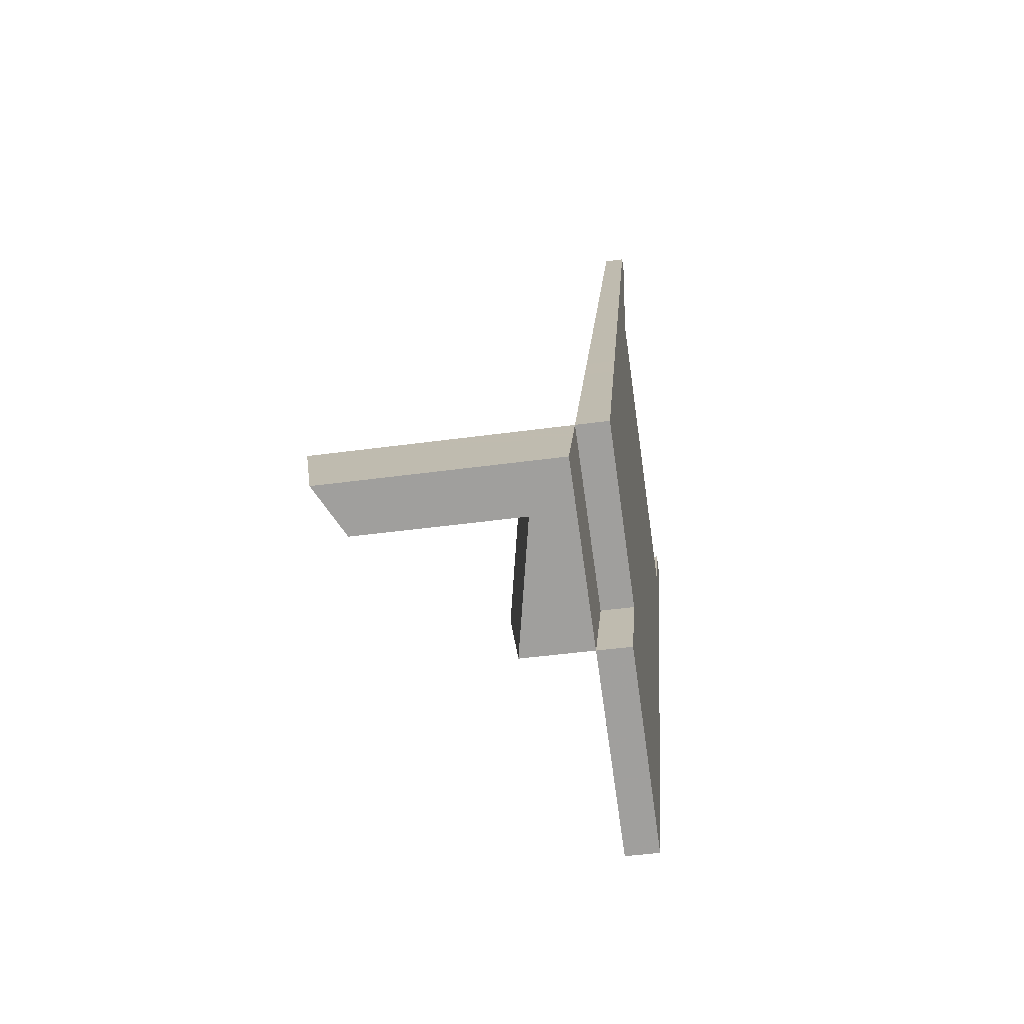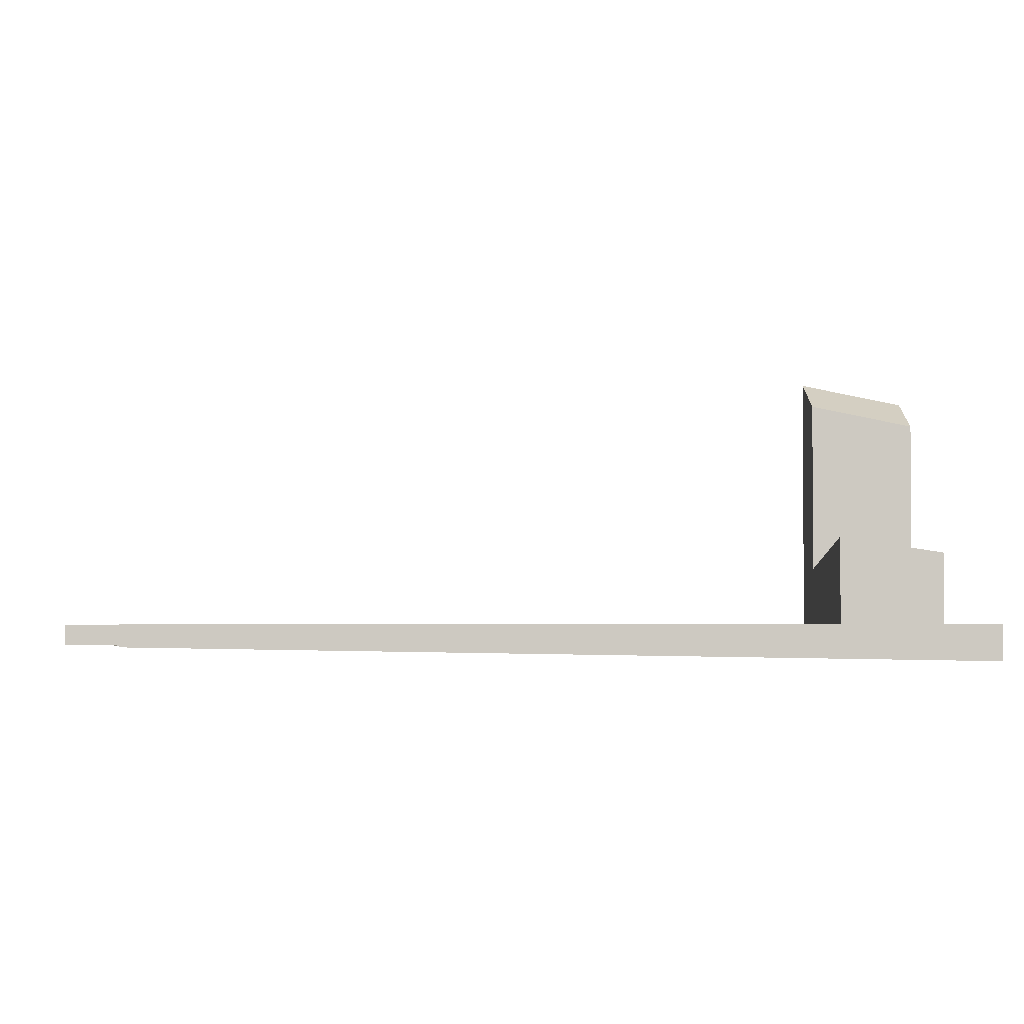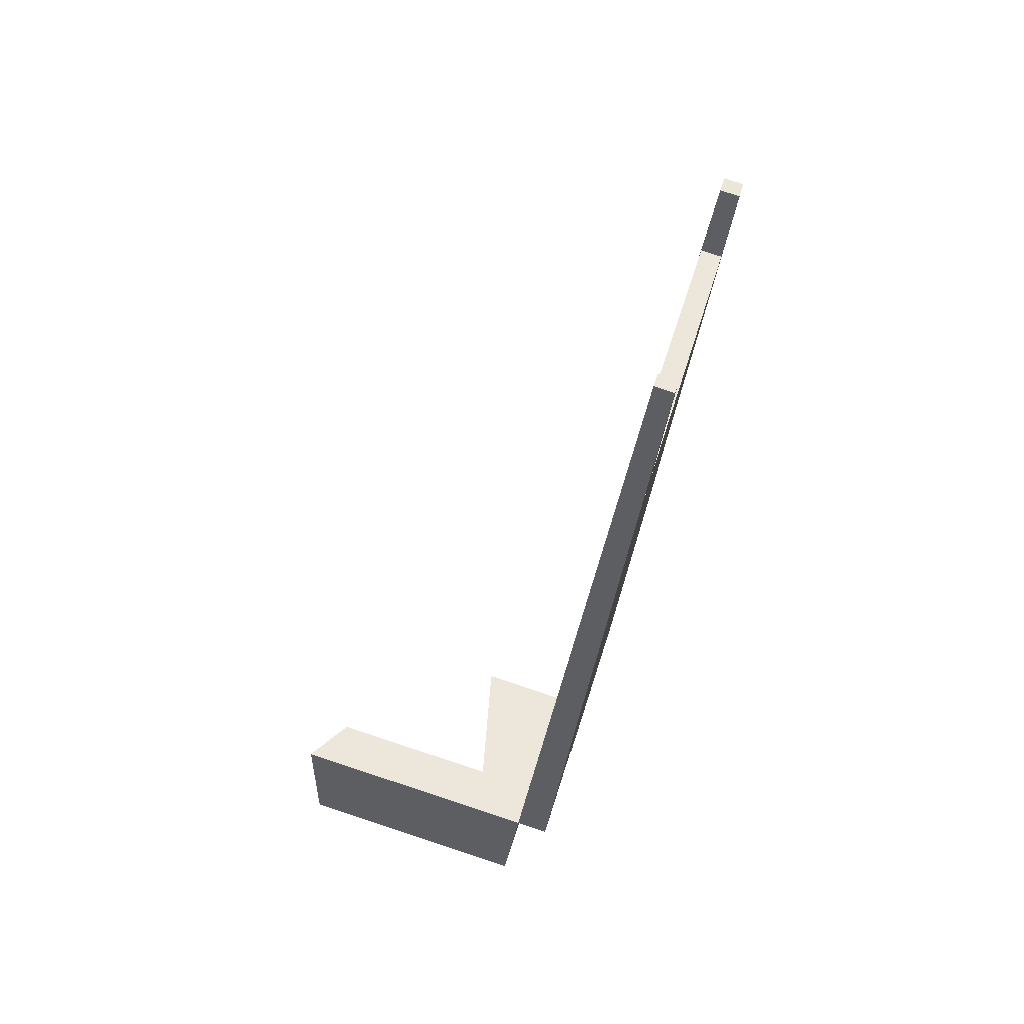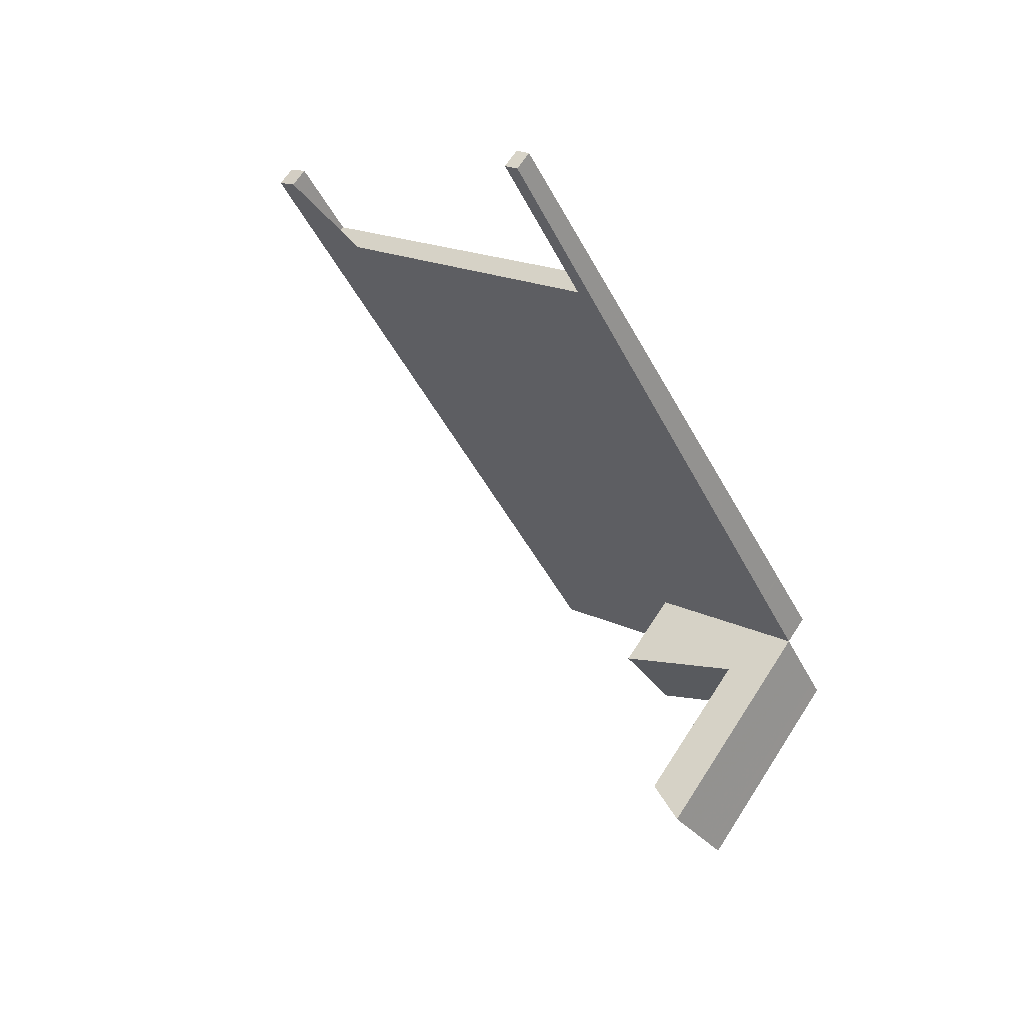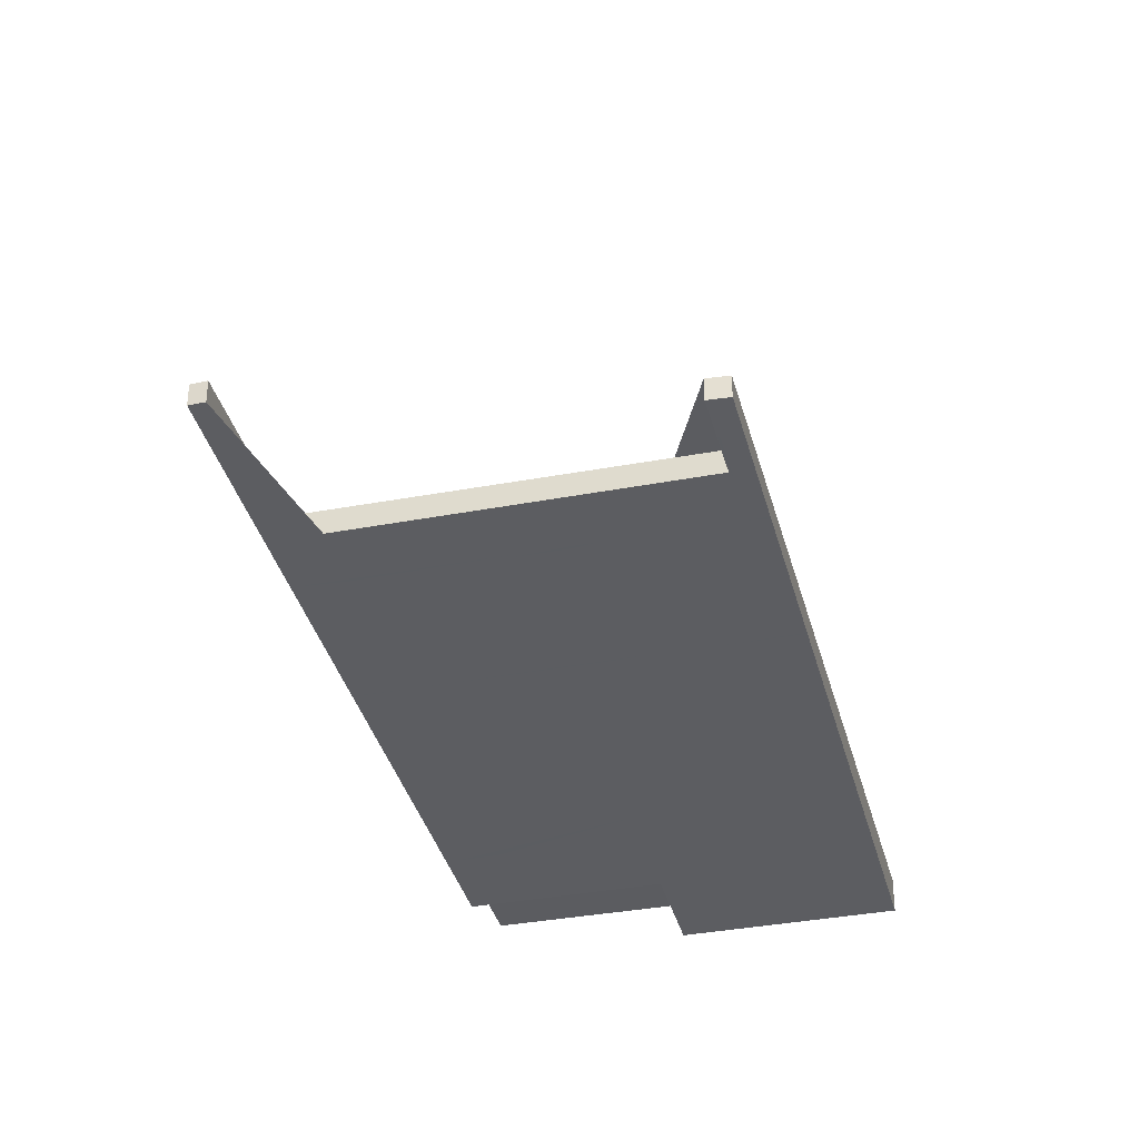
<metadata>
{"format":"obj","ext":"obj","renderer":"f3d","projection":"perspective","resolution":1024,"background":"white","views":[{"elev":-43.2,"azim":99.3,"up":"+Y"},{"elev":-2.8,"azim":-65.0,"up":"+Z"},{"elev":79.8,"azim":108.2,"up":"+Y"},{"elev":65.1,"azim":32.6,"up":"+Y"},{"elev":-35.3,"azim":-136.7,"up":"+Z"}]}
</metadata>
<code>
v -2015 -141 -0.2782
v -2014 -154.2 -0.4598
v -2019 -144.7 -0.282
v -2019 -144.5 -0.2826
v -2018 -145.6 -0.3023
v -2014 -143.2 -0.3165
v -2015 -141.1 -0.2774
v -2009 -151.5 3.241
v -2013 -153.5 -0.4636
v -2016 -150.5 -0.3916
v -2016 -150.9 -0.3988
v -2016 -150.9 -0.3998
v -2010 -149.3 -0.4328
v -2019 -145 -0.2926
v -2019 -145.3 -0.294
v -2011 -149.5 -0.4284
v -2014 -143.4 -0.3151
v -2013 -146.1 -0.3655
v -2017 -148.4 -0.352
v -2012 -145.8 -0.3675
v -2018 -146.5 -0.3155
v -2014 -144.1 -0.3291
v -2013 -143.8 -0.3311
v -2019 -145.1 -0.2928
v -2018 -146.3 -0.3162
v -2017 -148.3 -0.3527
v -2011 -152.8 -0.468
v -2010 -150.3 -0.452
v -2010 -151.9 0.5927
v -2010 -150.3 0.6569
v -2011 -152.8 0.9862
v -2010 -151.9 2.671
v -2010 -150.3 2.454
v -2010 -151.9 2.868
v -2010 -150.3 3.518
v -2010 -151.9 2.868
v -2010 -150.6 3.146
v -2010 -150.6 2.607
v -2010 -150.6 0.8071
v -2010 -150.6 -0.45
v -2010 -151.9 0.5927
v -2015 -151.1 -0.4055
v -2014 -154.1 -0.4605
v -2019 -144.5 -0.2825
v -2015 -150.8 -0.4004
v -2017 -148.3 -0.3529
v -2013 -146.1 -0.3657
v -2017 -148.4 -0.3522
v -2012 -145.8 -0.3677
v -2012 -147.5 -0.3916
v -2016 -149.7 -0.3788
v -2016 -149.8 -0.378
v -2012 -147.2 -0.3936
v -2015 -151.6 -0.418
v -2015 -151.7 -0.4173
v -2010 -149.2 -0.4321
v -2011 -149.3 -0.4316
v -2011 -149.6 -0.4301
v -2015 -151.9 -0.4166
v -2012 -152 -0.4539
v -2012 -152 1.115
v -2010 -151.1 3.035
v -2010 -150.8 3.408
v -2010 -151.1 3.035
v -2010 -151.1 2.632
v -2014 -153.3 -0.4465
v -2013 -152.9 -0.4488
v -2010 -151.1 0.7216
v -2014 -153.4 -0.4457
v -2010 -151.1 0.7216
v -2015 -149.3 -0.3809
v -2016 -147.9 -0.3551
v -2015 -150.6 -0.4051
v -2013 -153.7 -0.4627
v -2013 -152.9 -0.4486
v -2017 -146 -0.3184
v -2018 -145.2 -0.3044
v -2016 -147.9 -0.3548
v -2013 -152.8 -0.4456
v -2014 -151.4 -0.4195
v -2009 -151.3 3.289
v -2010 -151.7 2.916
v -2010 -151.7 2.66
v -2010 -151.7 2.916
v -2013 -153.4 -0.4594
v -2013 -153.5 -0.4586
v -2010 -151.7 0.63
v -2014 -153.8 -0.4565
v -2014 -154 -0.4557
v -2010 -151.7 0.63
v -2011 -152.6 -0.4639
v -2011 -152.6 1.024
v -2017 -146 -0.3191
v -2018 -146.4 -0.317
v -2013 -143.8 -0.3317
v -2014 -144.2 -0.3298
v -2018 -146.5 -0.3162
v -2018 -145.3 -0.3068
v -2018 -145.7 -0.3047
v -2019 -145.8 -0.304
v -2014 -143.2 -0.3195
v -2014 -143.5 -0.3175
v -2015 -147.3 -0.3585
v -2014 -148.7 -0.3844
v -2014 -150.2 -0.4127
v -2012 -152.9 -0.4621
v -2012 -153.1 -0.4661
v -2017 -144.6 -0.3079
v -2017 -144.8 -0.3103
v -2016 -145.4 -0.3218
v -2016 -145.4 -0.3226
v -2015 -147.3 -0.3583
v -2012 -152.3 -0.4521
v -2013 -150.8 -0.4229
v -2015 -150.1 -0.3965
v -2014 -149.6 -0.4
v -2016 -150.6 -0.3938
v -2016 -150.5 -0.3944
v -2012 -148.3 -0.4072
v -2011 -148 -0.4092
v -2016 -150.6 -0.3936
v -2015 -147.5 -0.3577
v -2015 -148.9 -0.3836
v -2014 -149.7 -0.3992
v -2014 -150.3 -0.4109
v -2012 -153 -0.4613
v -2012 -153.2 -0.4653
v -2017 -144.8 -0.307
v -2017 -144.9 -0.3095
v -2017 -145.5 -0.321
v -2016 -145.5 -0.3217
v -2015 -147.5 -0.3575
v -2013 -152.5 -0.4513
v -2013 -150.9 -0.4221
v -2011 -152.6 1.024
v -2011 -152.8 0.9862
v -2015 -147 -0.3604
v -2014 -148.4 -0.3862
v -2013 -149.2 -0.4019
v -2013 -150 -0.4168
v -2011 -152.6 -0.4639
v -2011 -152.8 -0.468
v -2016 -144.3 -0.3097
v -2016 -144.4 -0.3121
v -2016 -145.1 -0.3237
v -2016 -145.1 -0.3244
v -2015 -147 -0.3602
v -2012 -152 -0.4539
v -2012 -151.5 -0.4446
v -2012 -151.5 1.201
v -2012 -152 1.115
v -2013 -150.5 -0.4248
v -2012 -151.5 -0.4446
v -2012 -151.5 1.201
v -2014 -152.5 -0.439
v -2014 -152.8 -0.4372
v -2014 -152.4 -0.4393
v -2013 -151.8 -0.4428
v -2013 -152 -0.442
v -2012 -151.5 1.201
v -2012 -151.5 -0.4446
v -2010 -150.3 3.518
v -2010 -150.6 3.146
v -2010 -150.6 2.607
v -2010 -150.6 3.146
v -2010 -150.3 -0.452
v -2010 -150.6 -0.45
v -2010 -150.6 0.8071
v -2015 -152.9 -0.4364
v -2010 -150.6 0.8071
v -2016 -150 -0.3847
v -2015 -149.6 -0.3868
v -2014 -149.2 -0.3895
v -2014 -149 -0.3903
v -2016 -150.1 -0.3839
v -2012 -147.8 -0.3975
v -2011 -147.5 -0.3995
v -2014 -148.7 -0.3922
v -2014 -143.2 -0.3195
v -2015 -141 -0.2782
v -2015 -141 0
v -2014 -143.2 0
v -2014 -154 -0.4557
v -2014 -154.2 -0.4598
v -2014 -154.2 -5.551e-17
v -2014 -154 0
v -2019 -144.5 -0.2825
v -2019 -144.7 -0.282
v -2019 -144.7 0
v -2019 -144.5 5.551e-17
v -2019 -145 -0.2926
v -2019 -144.5 -0.2826
v -2019 -144.5 0
v -2019 -145 0
v -2018 -145.2 -0.3044
v -2018 -145.6 -0.3023
v -2018 -145.6 0
v -2018 -145.2 0
v -2015 -141.1 -0.2774
v -2014 -143.2 -0.3165
v -2014 -143.2 0
v -2015 -141.1 5.551e-17
v -2015 -141 -0.2782
v -2015 -141.1 -0.2774
v -2015 -141.1 5.551e-17
v -2015 -141 0
v -2010 -151.9 2.868
v -2009 -151.5 3.241
v -2009 -151.5 0
v -2010 -151.9 -4.441e-16
v -2013 -153.7 -0.4627
v -2013 -153.5 -0.4636
v -2013 -153.5 0
v -2013 -153.7 0
v -2016 -150.1 -0.3839
v -2016 -150.5 -0.3916
v -2016 -150.5 0
v -2016 -150.1 0
v -2016 -150.6 -0.3936
v -2016 -150.9 -0.3988
v -2016 -150.9 0
v -2016 -150.6 0
v -2010 -150.3 -0.452
v -2010 -149.3 -0.4328
v -2010 -149.3 -5.551e-17
v -2010 -150.3 0
v -2018 -145.6 -0.3023
v -2019 -145 -0.2926
v -2019 -145 0
v -2018 -145.6 0
v -2019 -144.7 -0.282
v -2019 -145.3 -0.294
v -2019 -145.3 -5.551e-17
v -2019 -144.7 0
v -2014 -143.2 -0.3165
v -2014 -143.4 -0.3151
v -2014 -143.4 0
v -2014 -143.2 0
v -2018 -146.5 -0.3162
v -2017 -148.4 -0.352
v -2017 -148.4 0
v -2018 -146.5 0
v -2012 -145.8 -0.3677
v -2012 -145.8 -0.3675
v -2012 -145.8 0
v -2012 -145.8 5.551e-17
v -2019 -145.8 -0.304
v -2018 -146.5 -0.3155
v -2018 -146.5 0
v -2019 -145.8 0
v -2013 -143.8 -0.3317
v -2013 -143.8 -0.3311
v -2013 -143.8 0
v -2013 -143.8 0
v -2011 -152.8 0.9862
v -2010 -151.9 0.5927
v -2010 -151.9 0
v -2011 -152.8 0
v -2014 -154.2 -0.4598
v -2014 -154.1 -0.4605
v -2014 -154.1 -5.551e-17
v -2014 -154.2 -5.551e-17
v -2019 -144.5 -0.2826
v -2019 -144.5 -0.2825
v -2019 -144.5 5.551e-17
v -2019 -144.5 0
v -2017 -148.4 -0.352
v -2017 -148.4 -0.3522
v -2017 -148.4 0
v -2017 -148.4 0
v -2012 -147.2 -0.3936
v -2012 -145.8 -0.3677
v -2012 -145.8 5.551e-17
v -2012 -147.2 0
v -2017 -148.4 -0.3522
v -2016 -149.8 -0.378
v -2016 -149.8 5.551e-17
v -2017 -148.4 0
v -2011 -147.5 -0.3995
v -2012 -147.2 -0.3936
v -2012 -147.2 0
v -2011 -147.5 0
v -2010 -149.3 -0.4328
v -2010 -149.2 -0.4321
v -2010 -149.2 0
v -2010 -149.3 -5.551e-17
v -2016 -150.9 -0.3988
v -2015 -151.9 -0.4166
v -2015 -151.9 0
v -2016 -150.9 0
v -2009 -151.3 3.289
v -2010 -150.8 3.408
v -2010 -150.8 4.441e-16
v -2009 -151.3 0
v -2015 -152.9 -0.4364
v -2014 -153.4 -0.4457
v -2014 -153.4 0
v -2015 -152.9 5.551e-17
v -2014 -154.1 -0.4605
v -2013 -153.7 -0.4627
v -2013 -153.7 0
v -2014 -154.1 -5.551e-17
v -2017 -144.8 -0.307
v -2018 -145.2 -0.3044
v -2018 -145.2 0
v -2017 -144.8 0
v -2009 -151.5 3.241
v -2009 -151.3 3.289
v -2009 -151.3 0
v -2009 -151.5 0
v -2014 -153.4 -0.4457
v -2014 -154 -0.4557
v -2014 -154 0
v -2014 -153.4 0
v -2012 -145.8 -0.3675
v -2013 -143.8 -0.3317
v -2013 -143.8 0
v -2012 -145.8 0
v -2018 -146.5 -0.3155
v -2018 -146.5 -0.3162
v -2018 -146.5 0
v -2018 -146.5 0
v -2019 -145.3 -0.294
v -2019 -145.8 -0.304
v -2019 -145.8 0
v -2019 -145.3 -5.551e-17
v -2013 -143.8 -0.3311
v -2014 -143.2 -0.3195
v -2014 -143.2 0
v -2013 -143.8 0
v -2012 -153.2 -0.4653
v -2012 -153.1 -0.4661
v -2012 -153.1 0
v -2012 -153.2 0
v -2016 -144.3 -0.3097
v -2017 -144.6 -0.3079
v -2017 -144.6 0
v -2016 -144.3 5.551e-17
v -2010 -149.2 -0.4321
v -2011 -148 -0.4092
v -2011 -148 5.551e-17
v -2010 -149.2 0
v -2016 -150.5 -0.3916
v -2016 -150.6 -0.3936
v -2016 -150.6 0
v -2016 -150.5 0
v -2013 -153.5 -0.4636
v -2012 -153.2 -0.4653
v -2012 -153.2 0
v -2013 -153.5 0
v -2017 -144.6 -0.3079
v -2017 -144.8 -0.307
v -2017 -144.8 0
v -2017 -144.6 0
v -2012 -153.1 -0.4661
v -2011 -152.8 -0.468
v -2011 -152.8 5.551e-17
v -2012 -153.1 0
v -2014 -143.4 -0.3151
v -2016 -144.3 -0.3097
v -2016 -144.3 5.551e-17
v -2014 -143.4 0
v -2010 -150.8 3.408
v -2010 -150.3 3.518
v -2010 -150.3 4.441e-16
v -2010 -150.8 4.441e-16
v -2015 -151.9 -0.4166
v -2015 -152.9 -0.4364
v -2015 -152.9 5.551e-17
v -2015 -151.9 0
v -2016 -149.8 -0.378
v -2016 -150.1 -0.3839
v -2016 -150.1 0
v -2016 -149.8 5.551e-17
v -2011 -148 -0.4092
v -2011 -147.5 -0.3995
v -2011 -147.5 0
v -2011 -148 5.551e-17
v -2015 -141 0
v -2009 -151.5 0
v -2014 -154.2 0
v -2019 -144.7 0
v -2019 -144.5 0
v -2018 -145.6 0
v -2014 -143.2 0
v -2015 -141.1 0
f 58 16 57
f 59 11 12 42 55
f 117 12 11 121
f 24 15 3 44
f 96 22 23 95
f 97 21 25 94
f 52 48 46 51
f 50 47 49 53
f 100 15 24 99
f 102 17 6 7 1 101
f 129 98 77 128
f 131 93 76 130
f 38 33 35 37
f 39 30 33 38
f 40 28 30 39
f 153 60 61 154
f 42 12 45
f 55 42 54
f 44 4 14 24
f 123 71 72 122
f 134 80 73 125
f 122 72 78 132
f 48 19 26 46
f 47 18 20 49
f 125 73 115 124
f 118 45 12 117
f 120 56 57 16 119
f 82 62 63 81
f 84 64 65 83
f 86 75 67 85
f 56 13 57
f 83 65 68 87
f 89 69 66 88
f 126 85 67 133
f 91 27 31 92
f 79 67 75
f 167 58 57 13 166
f 169 59 55 156
f 157 80 134 159
f 71 51 46 72
f 115 73 45 118
f 88 66 75 86
f 99 24 14 5 77 98
f 94 25 76 93
f 156 55 54 155
f 155 54 80 157
f 80 54 42 45 73
f 72 46 26 78
f 81 8 36 82
f 83 32 34 84
f 85 9 74 86
f 87 29 32 83
f 88 43 2 89
f 127 9 85 126
f 92 61 60 91
f 86 74 43 88
f 93 78 26 94
f 95 20 18 96
f 94 26 19 97
f 132 78 93 131
f 98 76 25 99
f 99 25 21 100
f 101 23 22 102
f 130 76 98 129
f 138 104 103 137
f 140 105 116 139
f 142 107 106 141
f 144 109 108 143
f 146 111 110 145
f 147 112 111 146
f 145 110 109 144
f 141 106 113 148
f 158 114 152 161
f 152 114 105 140
f 137 103 112 147
f 173 124 115 172
f 171 118 117 10 175
f 177 120 119 176
f 178 139 116 174
f 121 10 117
f 172 115 118 171
f 122 103 104 123
f 124 116 105 125
f 126 106 107 127
f 128 108 109 129
f 130 110 111 131
f 131 111 112 132
f 129 109 110 130
f 174 116 124 173
f 133 113 106 126
f 159 134 114 158
f 125 105 114 134
f 132 112 103 122
f 135 90 41 136
f 137 47 50 138
f 139 119 16 140
f 143 17 102 144
f 145 22 96 146
f 146 96 18 147
f 144 102 22 145
f 149 40 39 150
f 161 152 58 167
f 140 16 58 152
f 147 18 47 137
f 176 119 139 178
f 151 70 90 135
f 155 79 75 66 156
f 157 79 155
f 158 113 133 159
f 161 148 113 158
f 162 63 62 163
f 164 65 64 165
f 168 68 65 164
f 156 66 69 169
f 159 133 67 79 157
f 170 70 151 160
f 171 51 71 172
f 173 123 104 174
f 172 71 123 173
f 175 52 51 171
f 176 50 53 177
f 174 104 138 178
f 178 138 50 176
f 180 181 182 179
f 184 185 186 183
f 188 189 190 187
f 192 193 194 191
f 196 197 198 195
f 200 201 202 199
f 204 205 206 203
f 208 209 210 207
f 212 213 214 211
f 216 217 218 215
f 220 221 222 219
f 224 225 226 223
f 228 229 230 227
f 232 233 234 231
f 236 237 238 235
f 240 241 242 239
f 244 245 246 243
f 248 249 250 247
f 252 253 254 251
f 256 257 258 255
f 260 261 262 259
f 264 265 266 263
f 268 269 270 267
f 272 273 274 271
f 276 277 278 275
f 280 281 282 279
f 284 285 286 283
f 288 289 290 287
f 292 293 294 291
f 296 297 298 295
f 300 301 302 299
f 304 305 306 303
f 308 309 310 307
f 312 313 314 311
f 316 317 318 315
f 320 321 322 319
f 324 325 326 323
f 328 329 330 327
f 332 333 334 331
f 336 337 338 335
f 340 341 342 339
f 344 345 346 343
f 348 349 350 347
f 352 353 354 351
f 356 357 358 355
f 360 361 362 359
f 364 365 366 363
f 368 369 370 367
f 372 373 374 371
f 376 377 378 375
f 380 381 382 383 384 385 386 379

</code>
